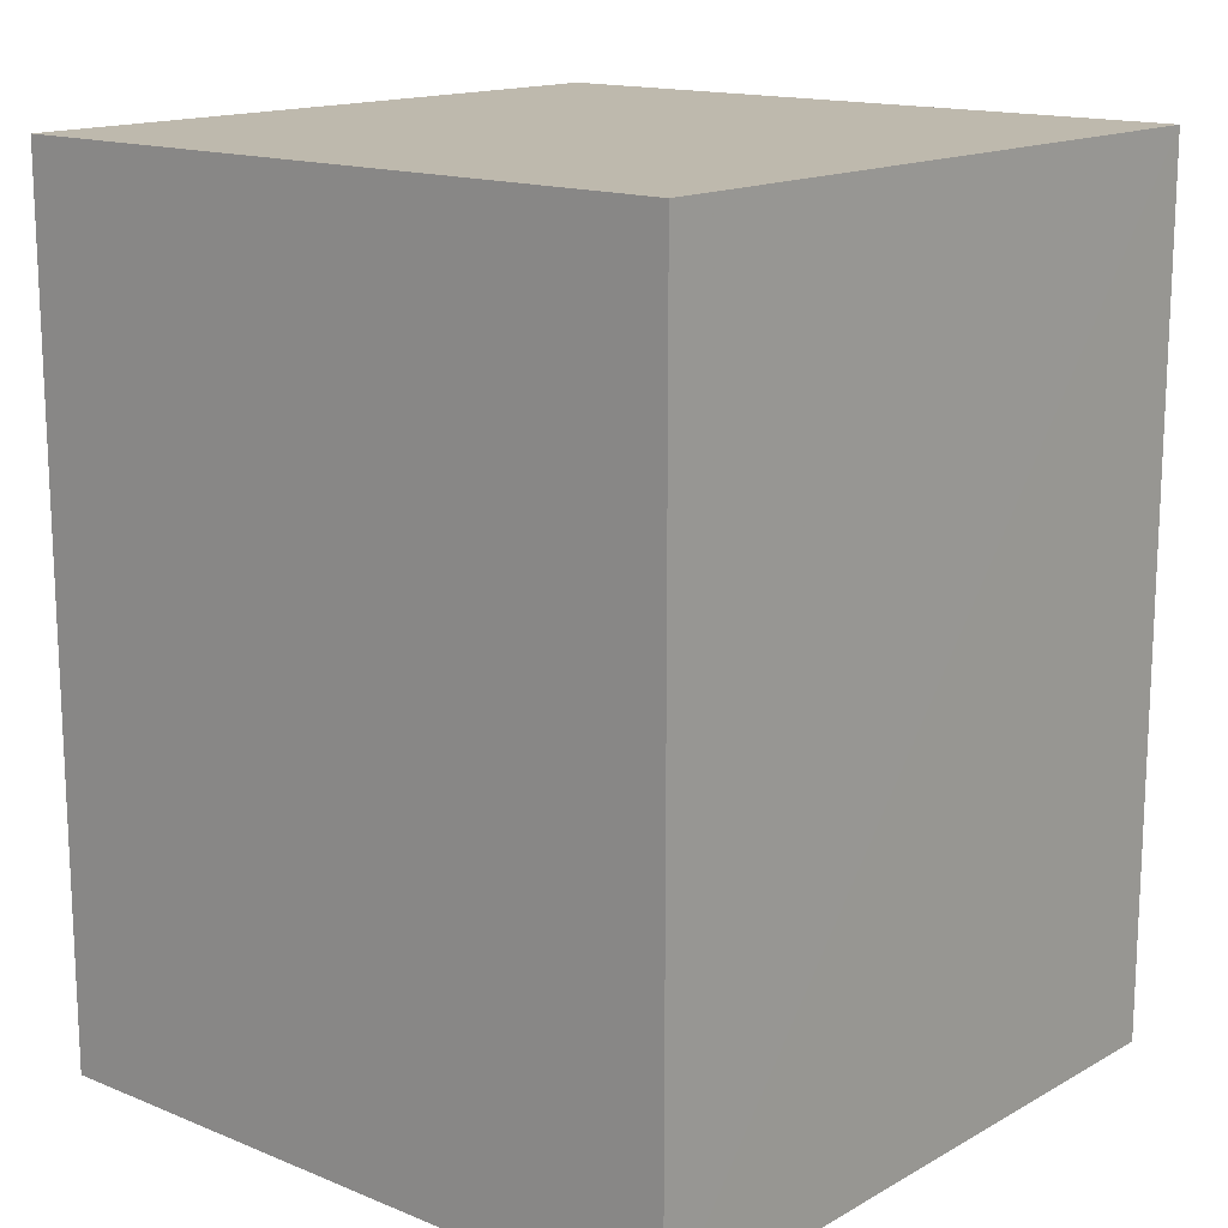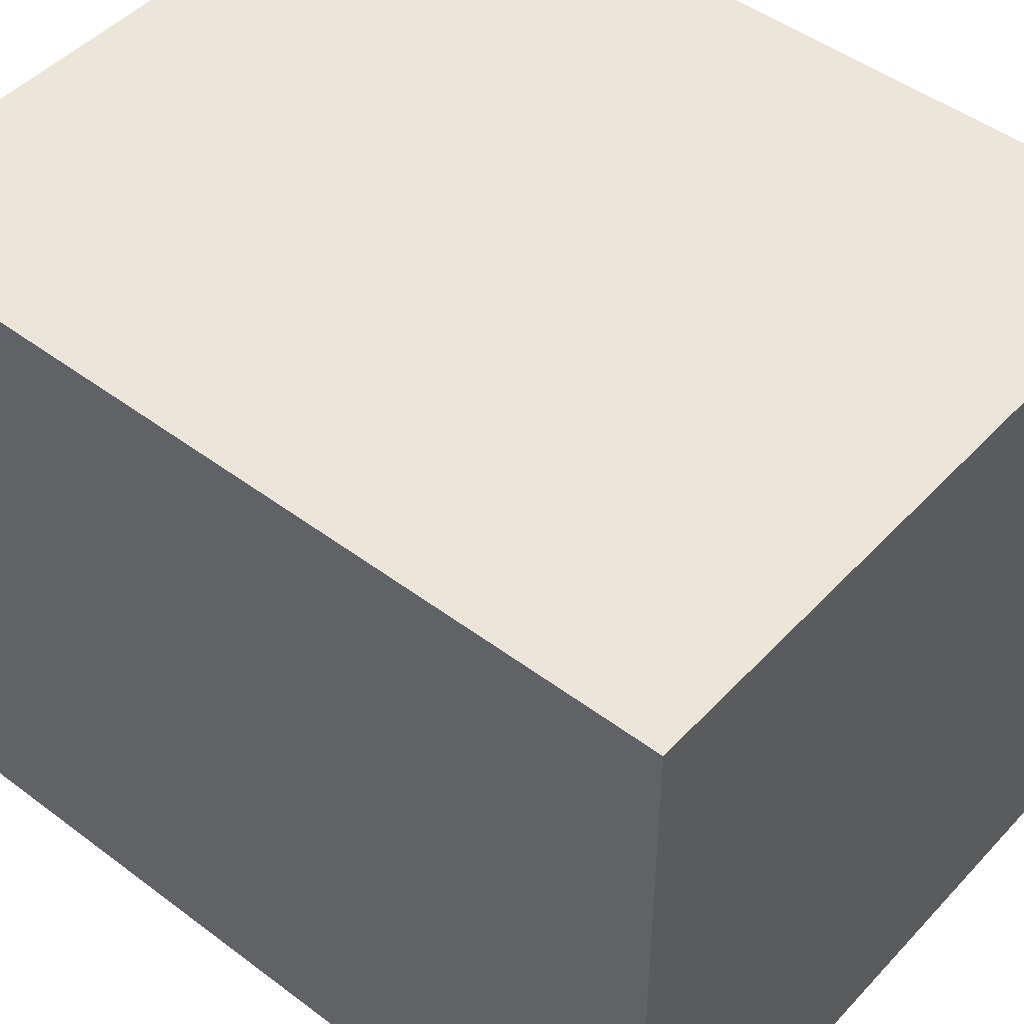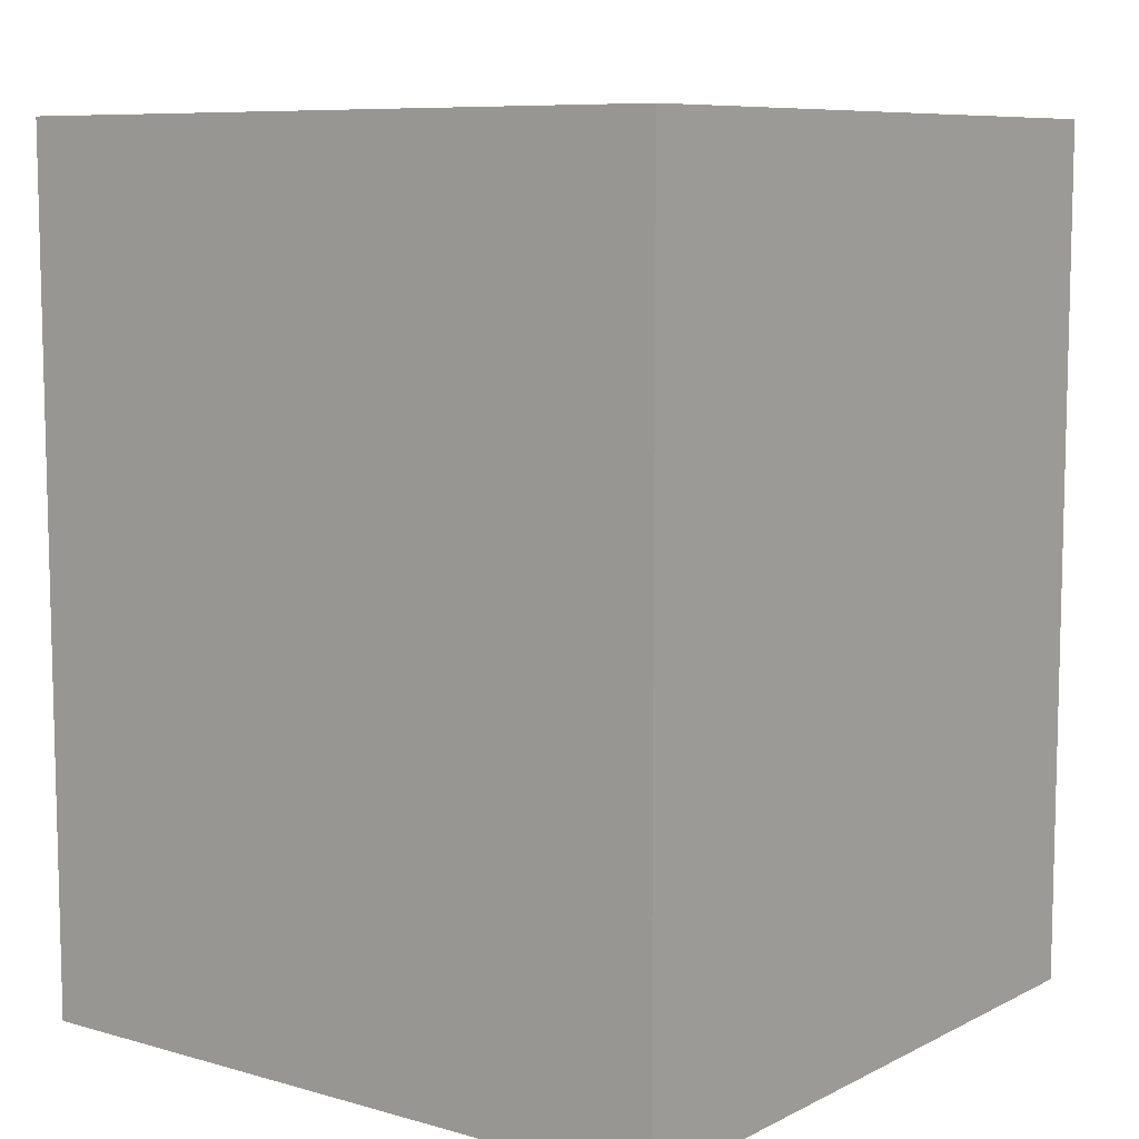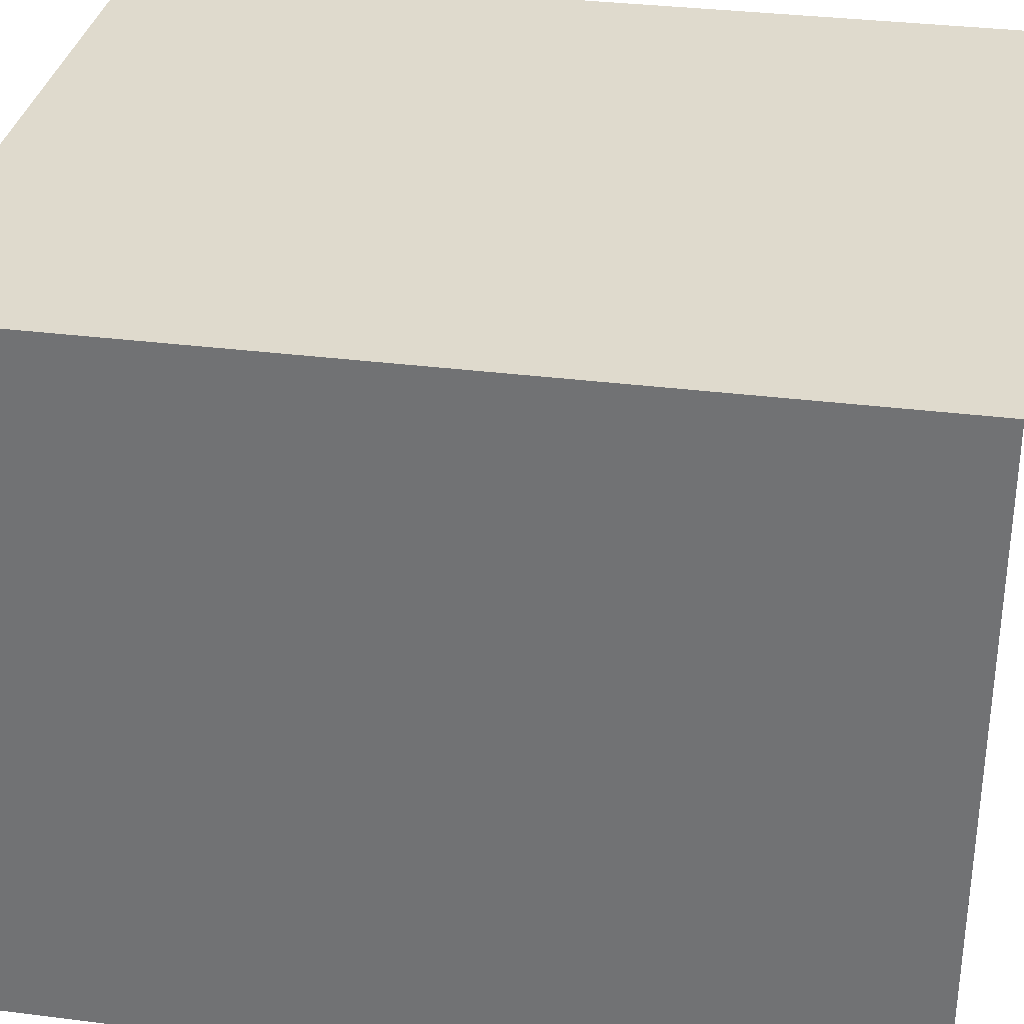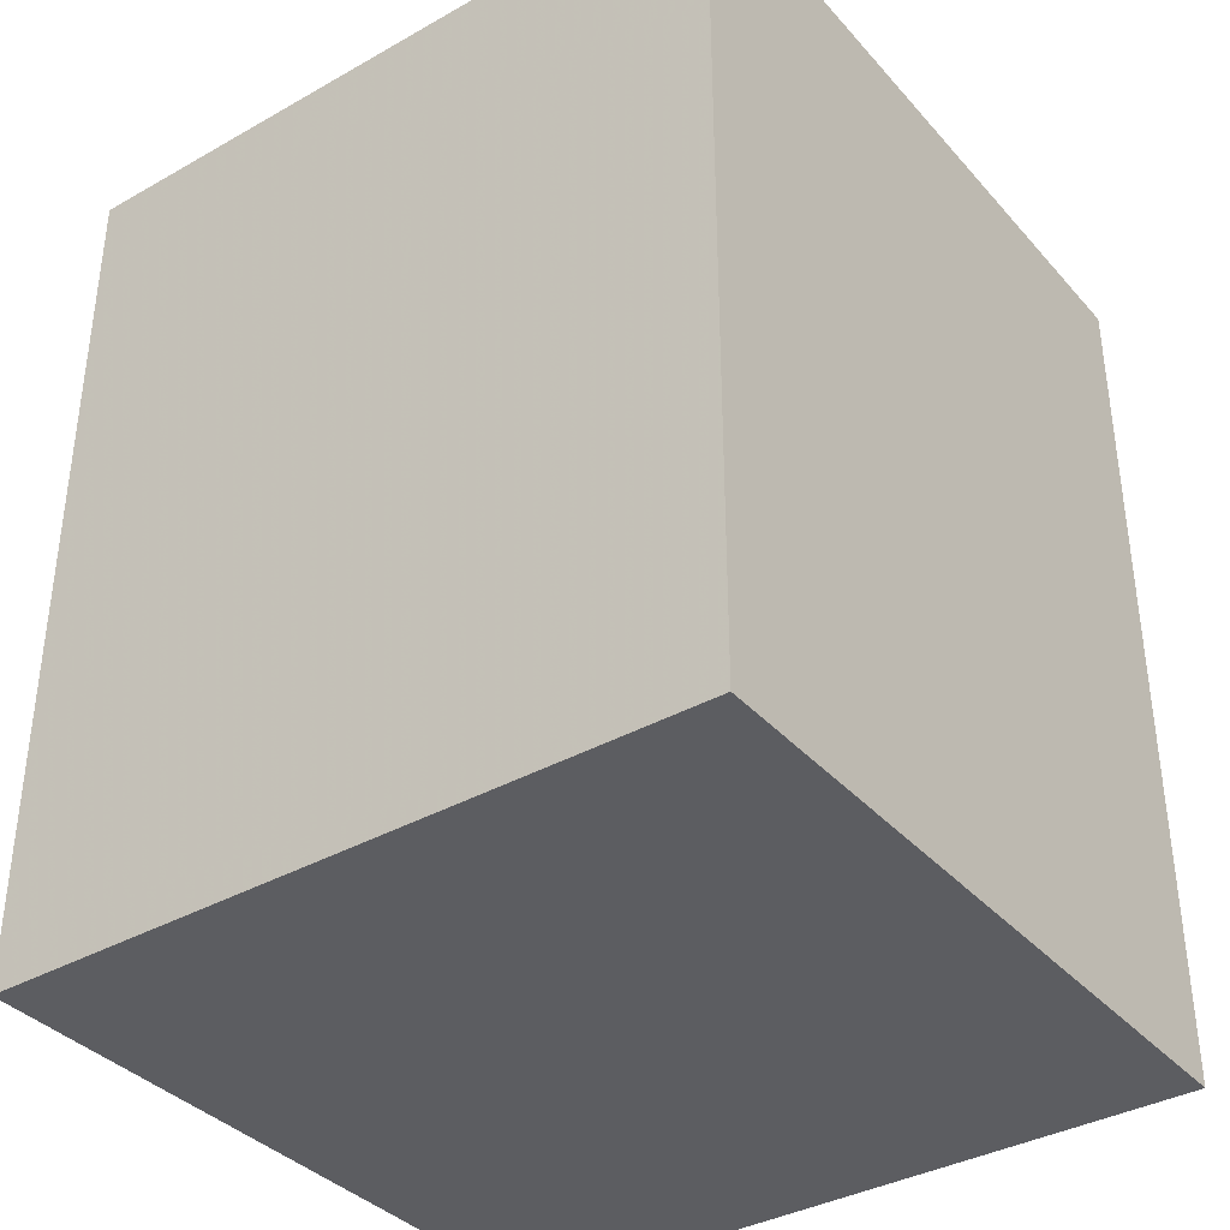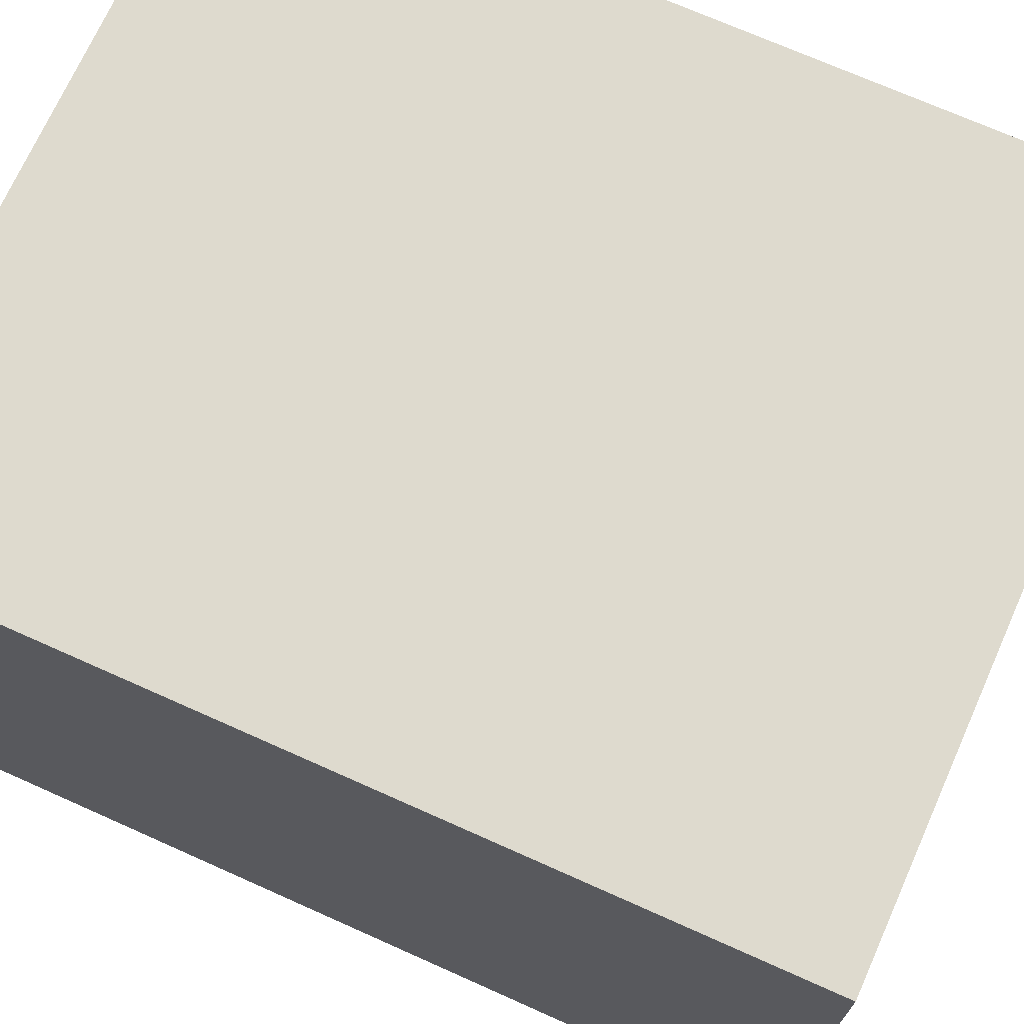
<metadata>
{"format":"obj","ext":"obj","renderer":"f3d","projection":"perspective","resolution":1024,"background":"white","views":[{"elev":15.2,"azim":-49.4,"up":"+Y"},{"elev":47.5,"azim":-49.7,"up":"+Z"},{"elev":8.5,"azim":-142.7,"up":"+Y"},{"elev":32.9,"azim":-80.0,"up":"+Z"},{"elev":-36.9,"azim":126.0,"up":"+Y"},{"elev":71.2,"azim":114.1,"up":"+Z"}]}
</metadata>
<code>
o 24579
v 2250 1861 7.672
v 2249 1861 7.672
v 2249 1861 7.672
v 2250 1861 7.971
v 2249 1861 7.971
v 2249 1861 7.971
v 2250 1861 7.672
v 2249 1861 7.672
v 2250 1861 7.672
v 2250 1861 7.971
v 2250 1861 7.672
v 2250 1861 7.971
v 2250 1861 7.971
v 2249 1861 7.971
v 2250 1861 7.971
v 2249 1861 7.971
v 2250 1861 7.672
v 2250 1861 7.971
v 2250 1861 7.672
v 2249 1861 7.971
v 2250 1861 7.971
v 2249 1861 7.672
v 2249 1861 7.971
v 2249 1861 7.971
v 2250 1861 7.672
v 2249 1861 7.672
v 2249 1861 7.971
v 2249 1861 7.672
v 2249 1861 7.672
f 1 2 3
f 1 4 5
f 6 2 7
f 8 9 7
f 10 7 11
f 12 13 14
f 14 15 16
f 17 15 18
f 19 20 21
f 22 23 20
f 24 25 26
f 27 28 29

</code>
